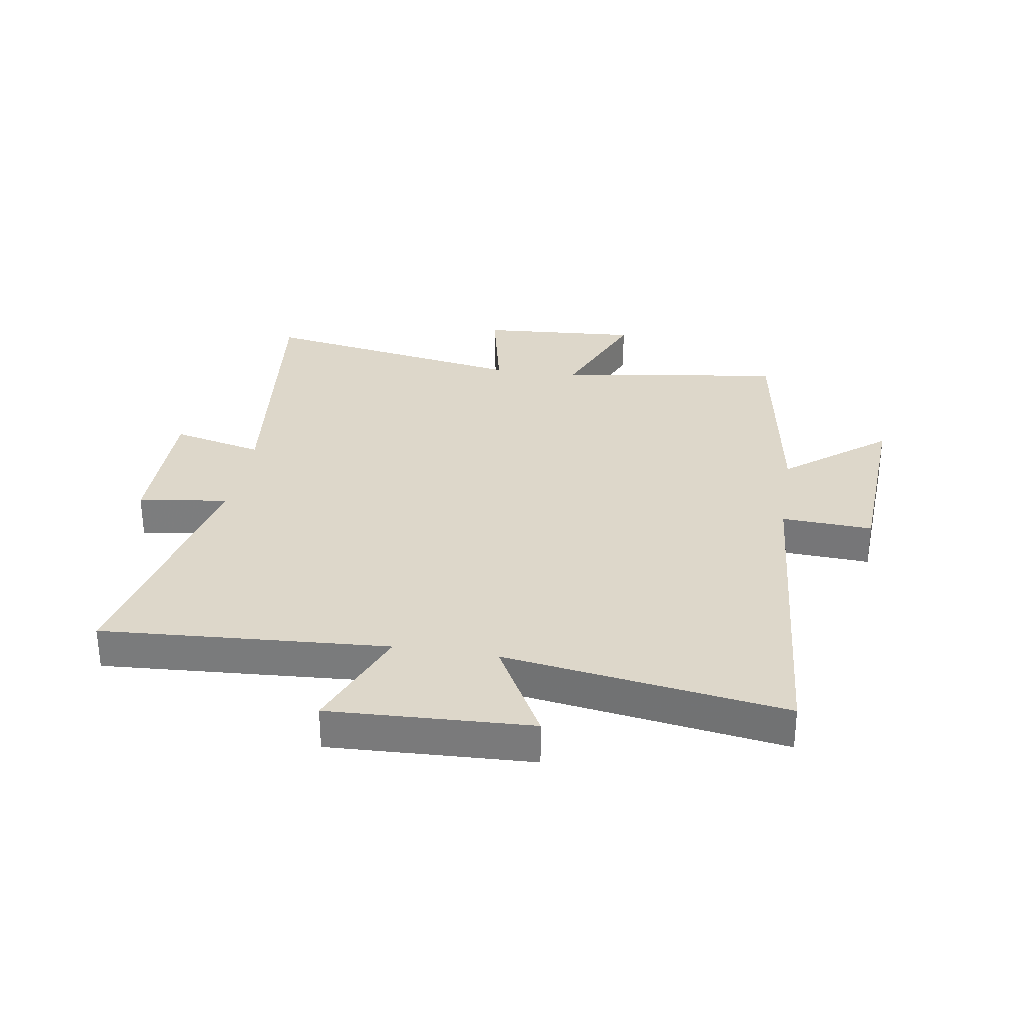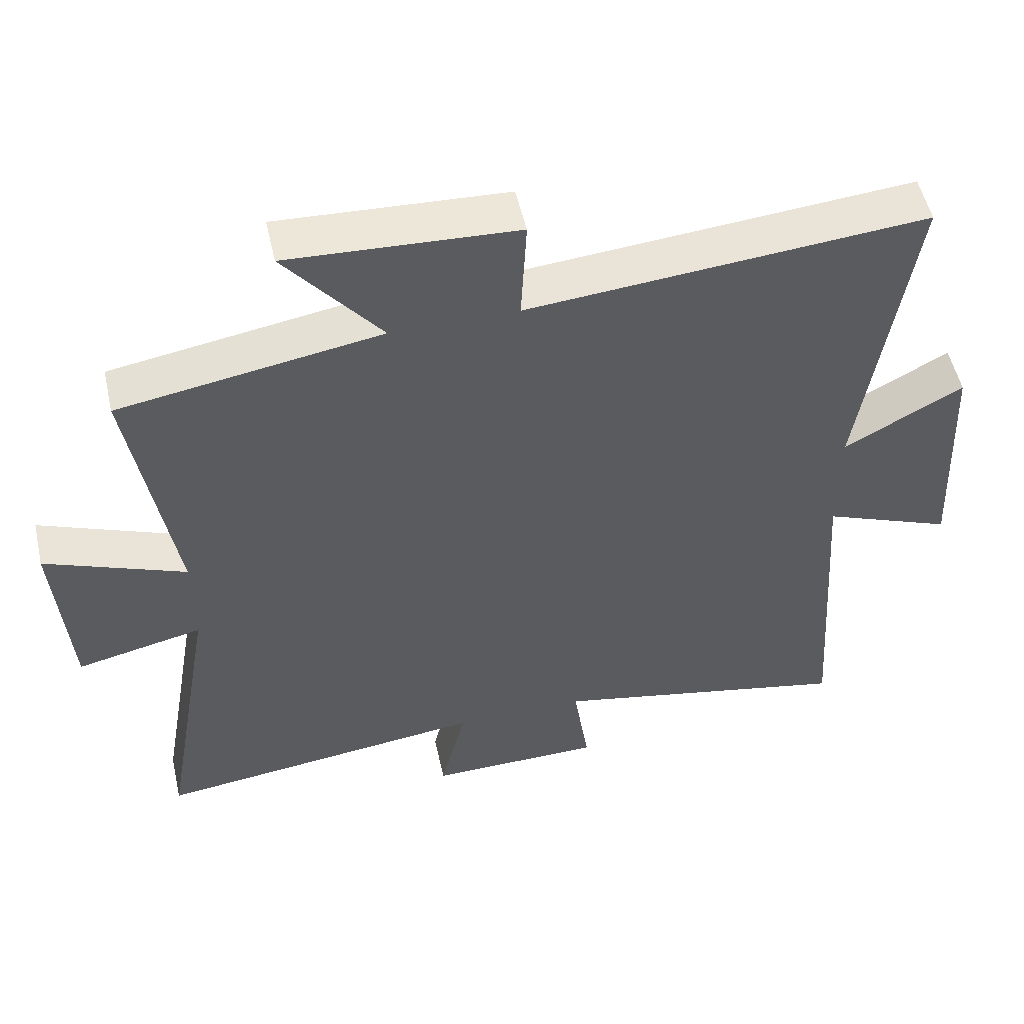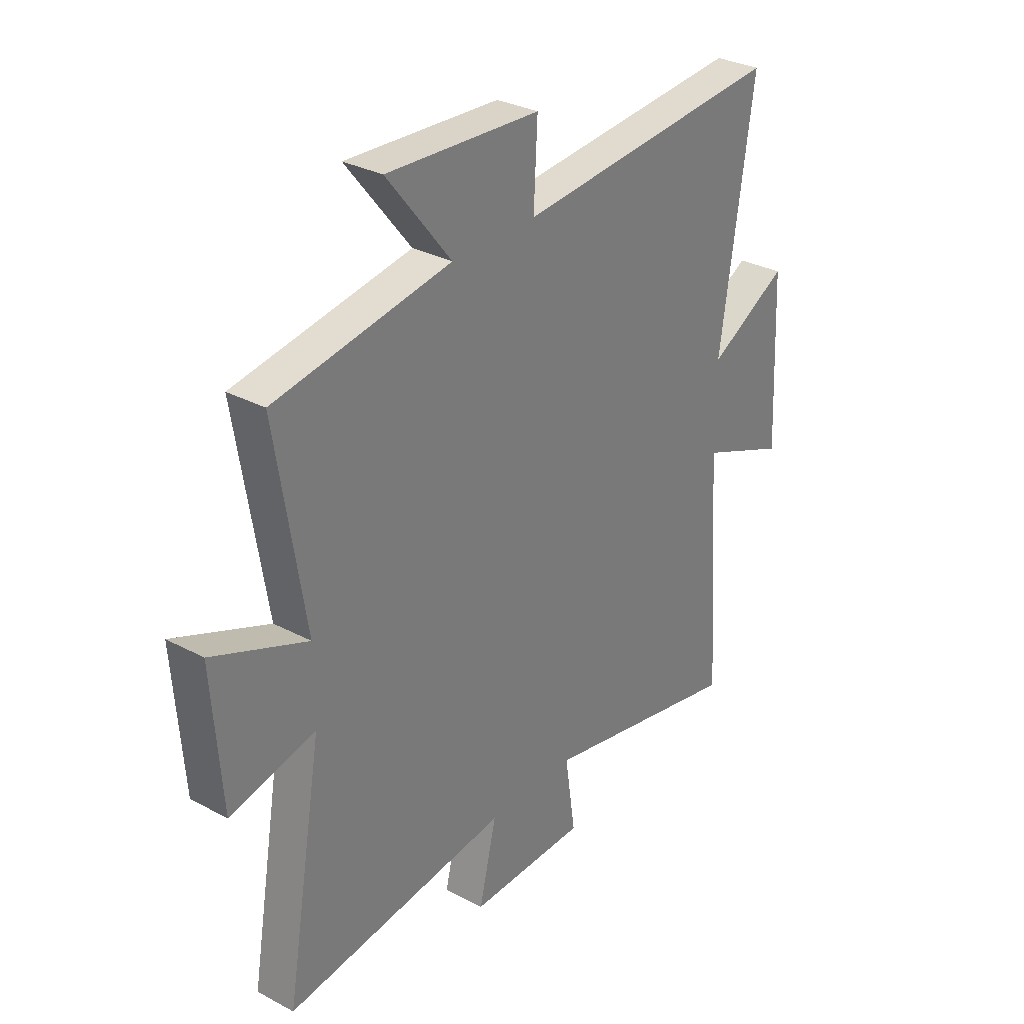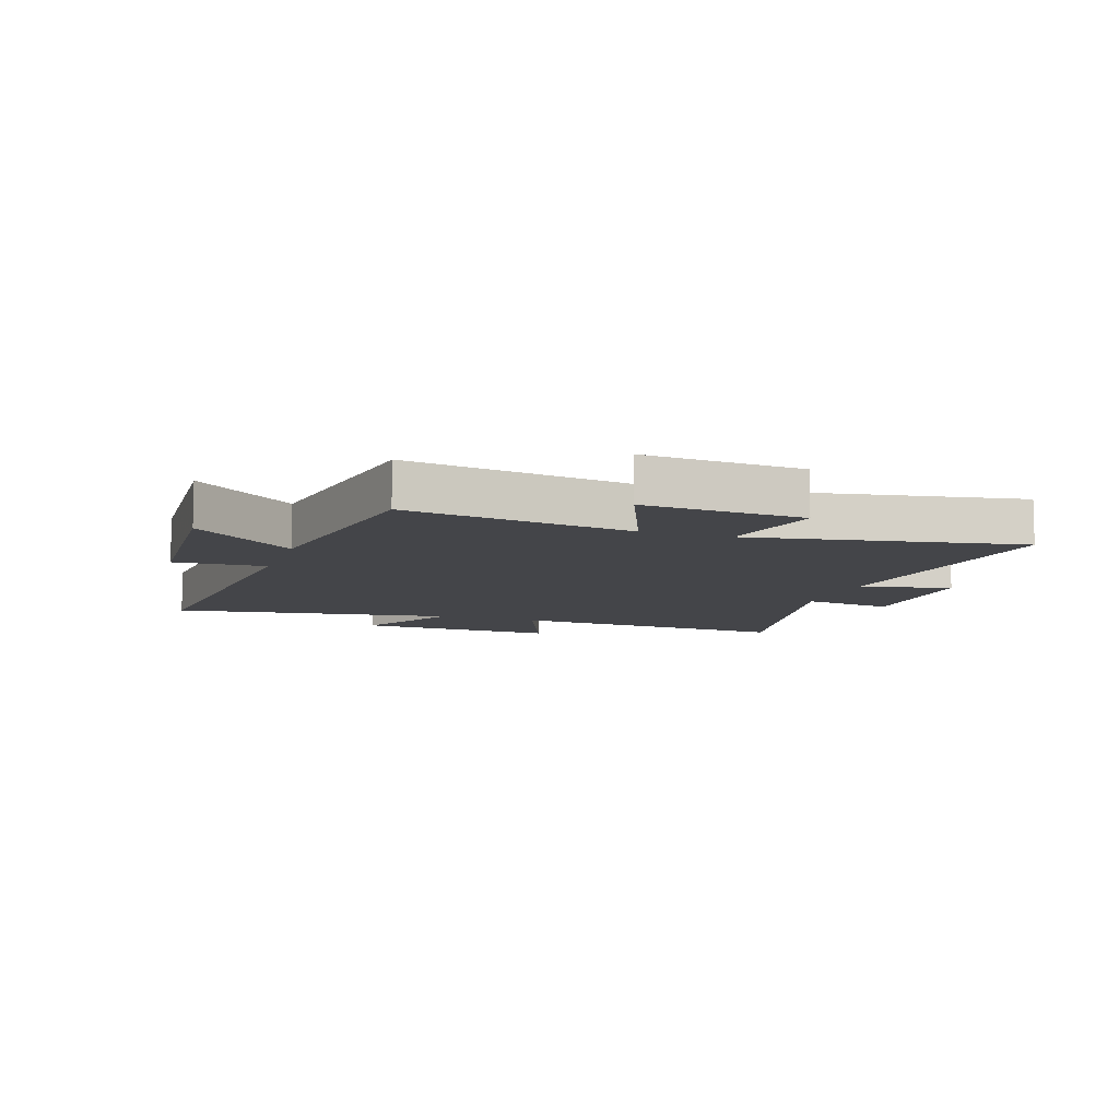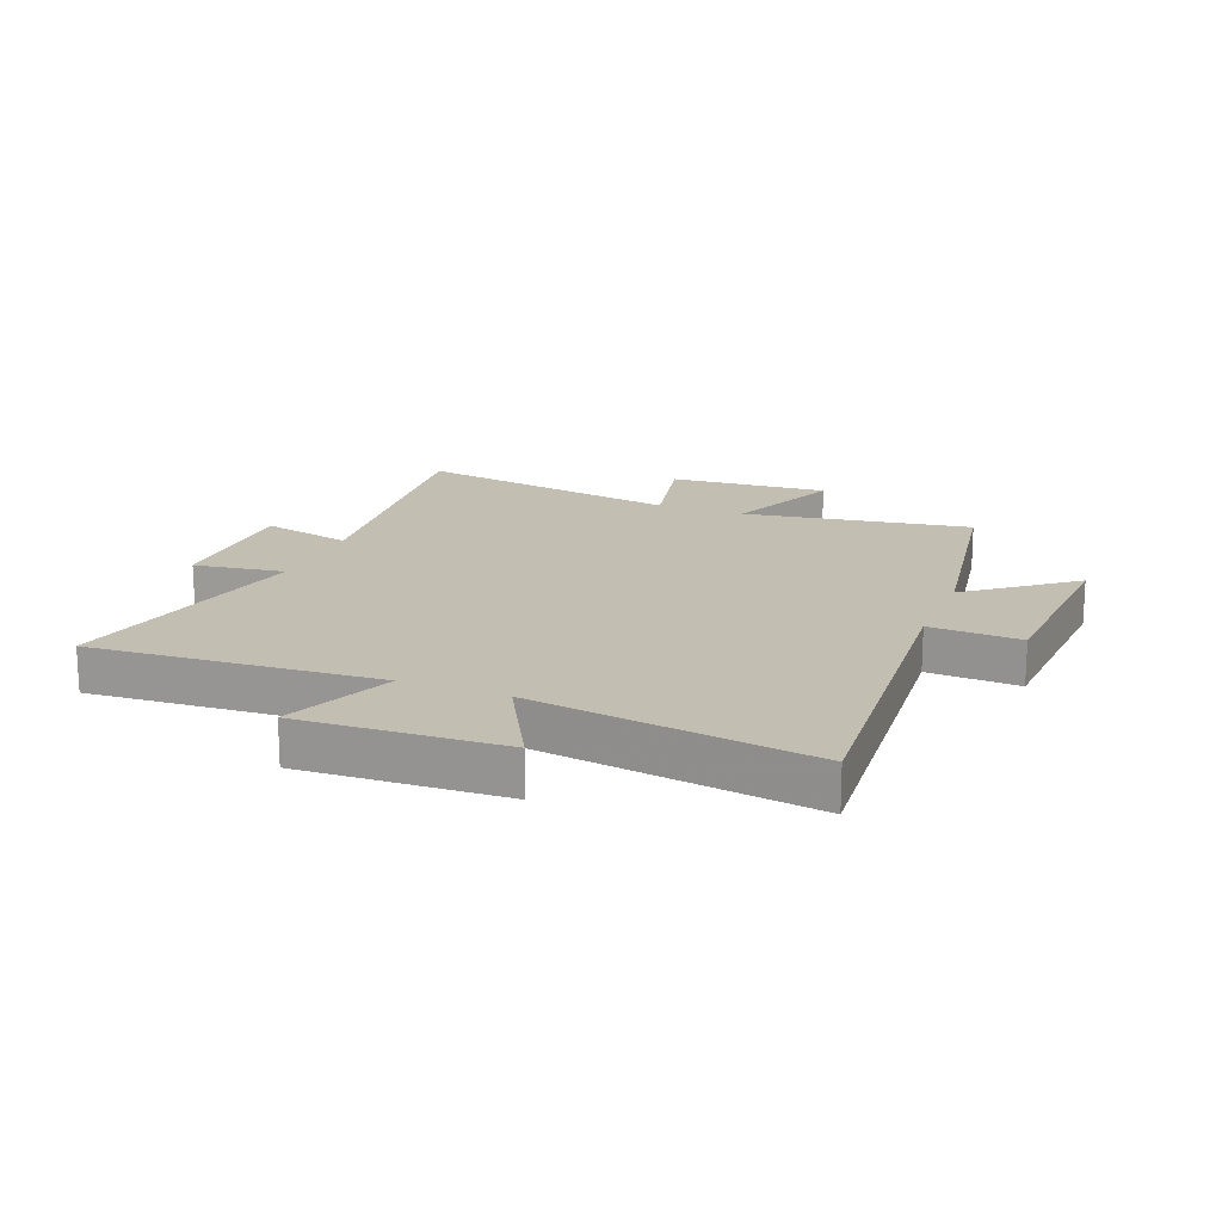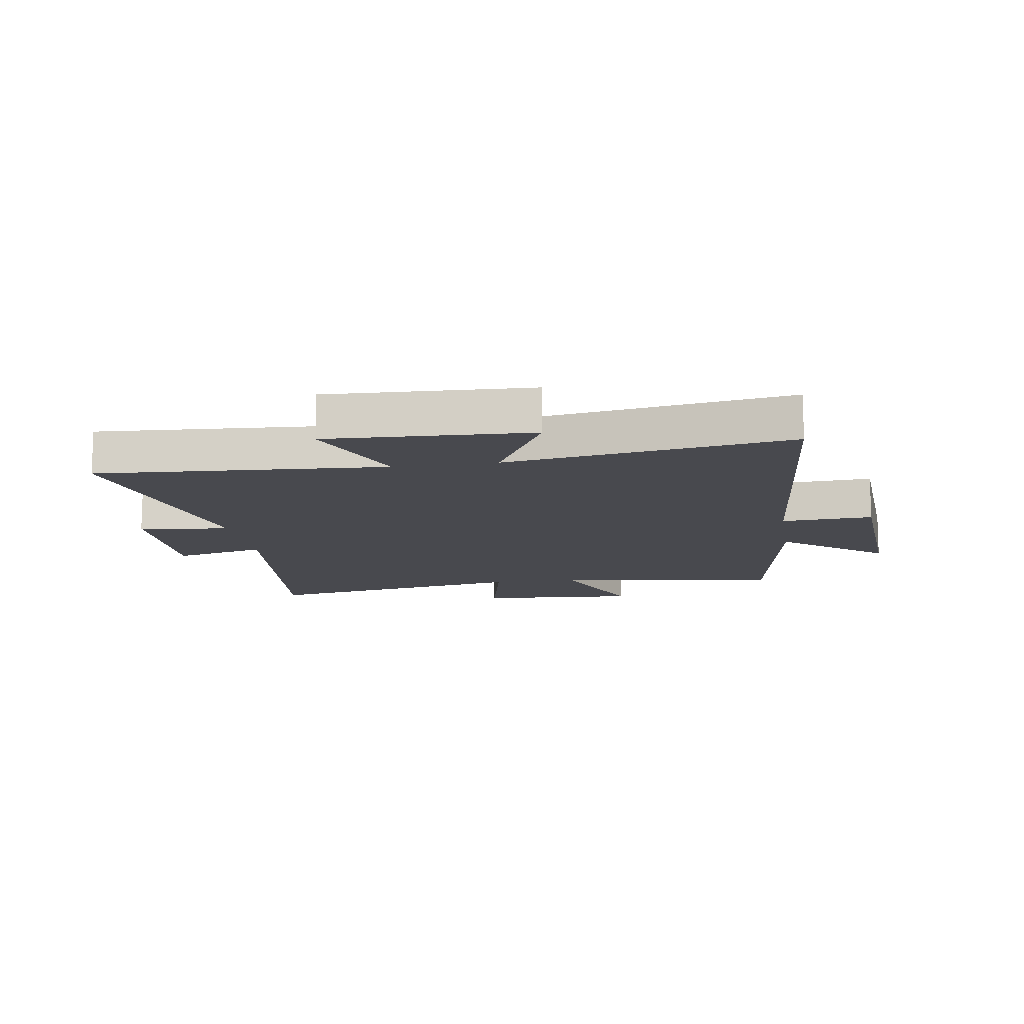
<metadata>
{"format":"obj","ext":"obj","renderer":"f3d","projection":"perspective","resolution":1024,"background":"white","views":[{"elev":30.9,"azim":-80.8,"up":"+Y"},{"elev":52.9,"azim":167.3,"up":"+Z"},{"elev":30.9,"azim":127.4,"up":"+Z"},{"elev":-9.0,"azim":71.5,"up":"+Y"},{"elev":17.4,"azim":-68.2,"up":"+Y"},{"elev":-12.7,"azim":-80.9,"up":"+Y"}]}
</metadata>
<code>
v 0.562 0.07 0.438
v 0.5 0.07 0.052
v 0.702 0.07 0.134
v 0.682 0.07 -0.138
v 0.5 0.07 -0.098
v 0.579 0.07 -0.557
v 0.098 0.07 -0.5
v 0.135 0.07 -0.656
v -0.117 0.07 -0.654
v -0.094 0.07 -0.5
v -0.533 0.07 -0.593
v -0.5 0.07 -0.105
v -0.688 0.07 -0.181
v -0.672 0.07 0.163
v -0.5 0.07 0.069
v -0.571 0.07 0.548
v 0.003 0.07 0.5
v -0.005 0.07 0.655
v 0.323 0.07 0.673
v 0.185 0.07 0.5
v 0.562 0 0.438
v 0.5 0 0.052
v 0.702 0 0.134
v 0.682 0 -0.138
v 0.5 0 -0.098
v 0.579 0 -0.557
v 0.098 0 -0.5
v 0.135 0 -0.656
v -0.117 0 -0.654
v -0.094 0 -0.5
v -0.533 0 -0.593
v -0.5 0 -0.105
v -0.688 0 -0.181
v -0.672 0 0.163
v -0.5 0 0.069
v -0.571 0 0.548
v 0.003 0 0.5
v -0.005 0 0.655
v 0.323 0 0.673
v 0.185 0 0.5
f 17 18 19 20
f 17 20 1 2
f 15 16 17 2
f 12 13 14 15
f 12 15 2
f 10 11 12 2
f 7 8 9 10
f 7 10 2 3
f 5 6 7
f 5 7 3
f 3 4 5
f 40 39 38 37
f 22 21 40 37
f 22 37 36 35
f 35 34 33 32
f 22 35 32
f 22 32 31 30
f 30 29 28 27
f 23 22 30 27
f 27 26 25
f 23 27 25
f 25 24 23
f 1 21 22 2
f 2 22 23 3
f 3 23 24 4
f 4 24 25 5
f 5 25 26 6
f 6 26 27 7
f 7 27 28 8
f 8 28 29 9
f 9 29 30 10
f 10 30 31 11
f 11 31 32 12
f 12 32 33 13
f 13 33 34 14
f 14 34 35 15
f 15 35 36 16
f 16 36 37 17
f 17 37 38 18
f 18 38 39 19
f 19 39 40 20
f 20 40 21 1

</code>
